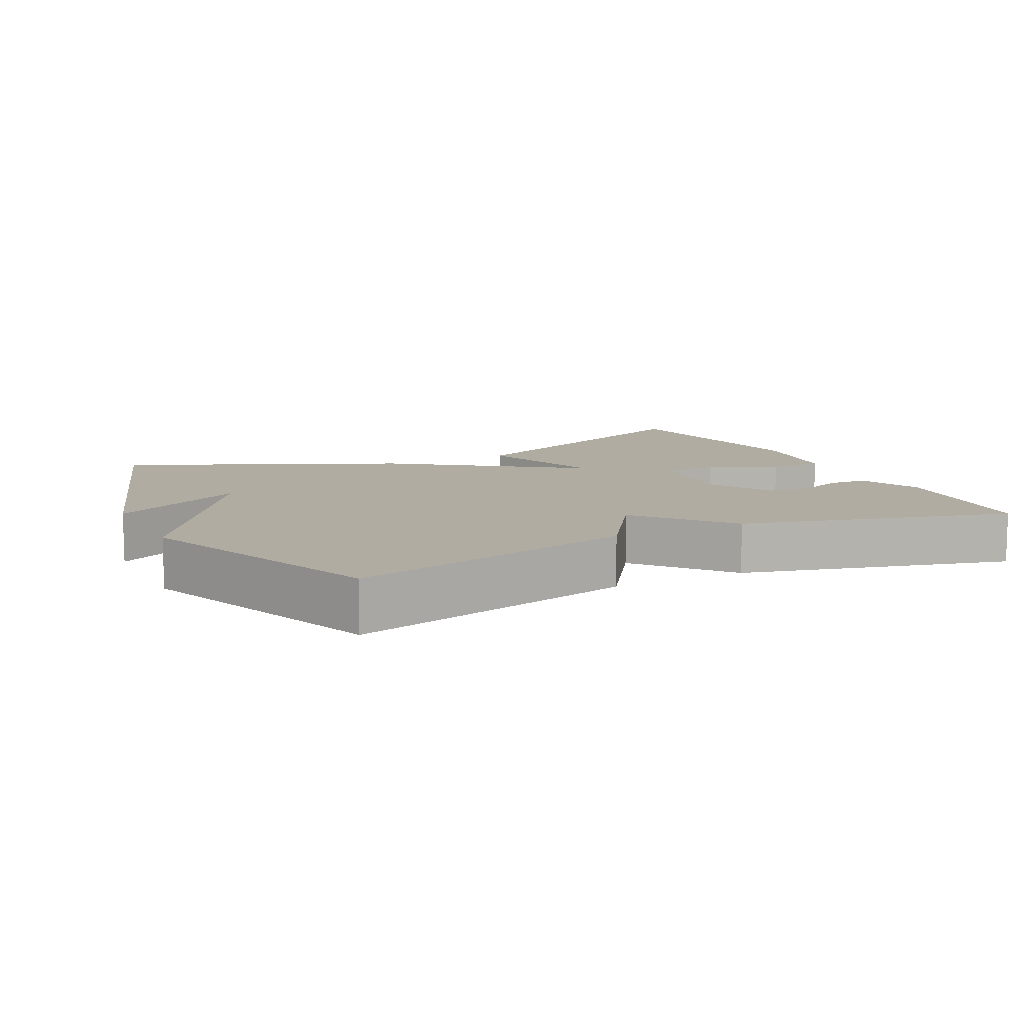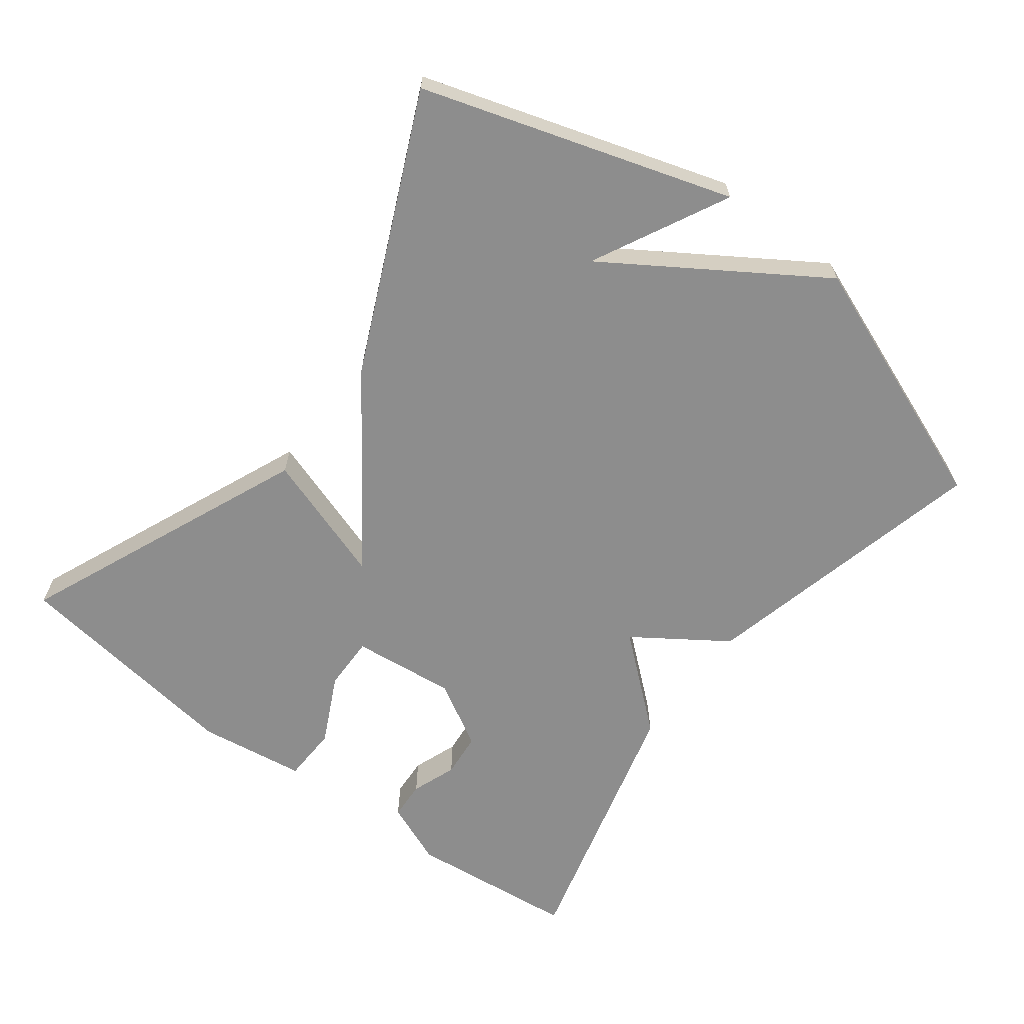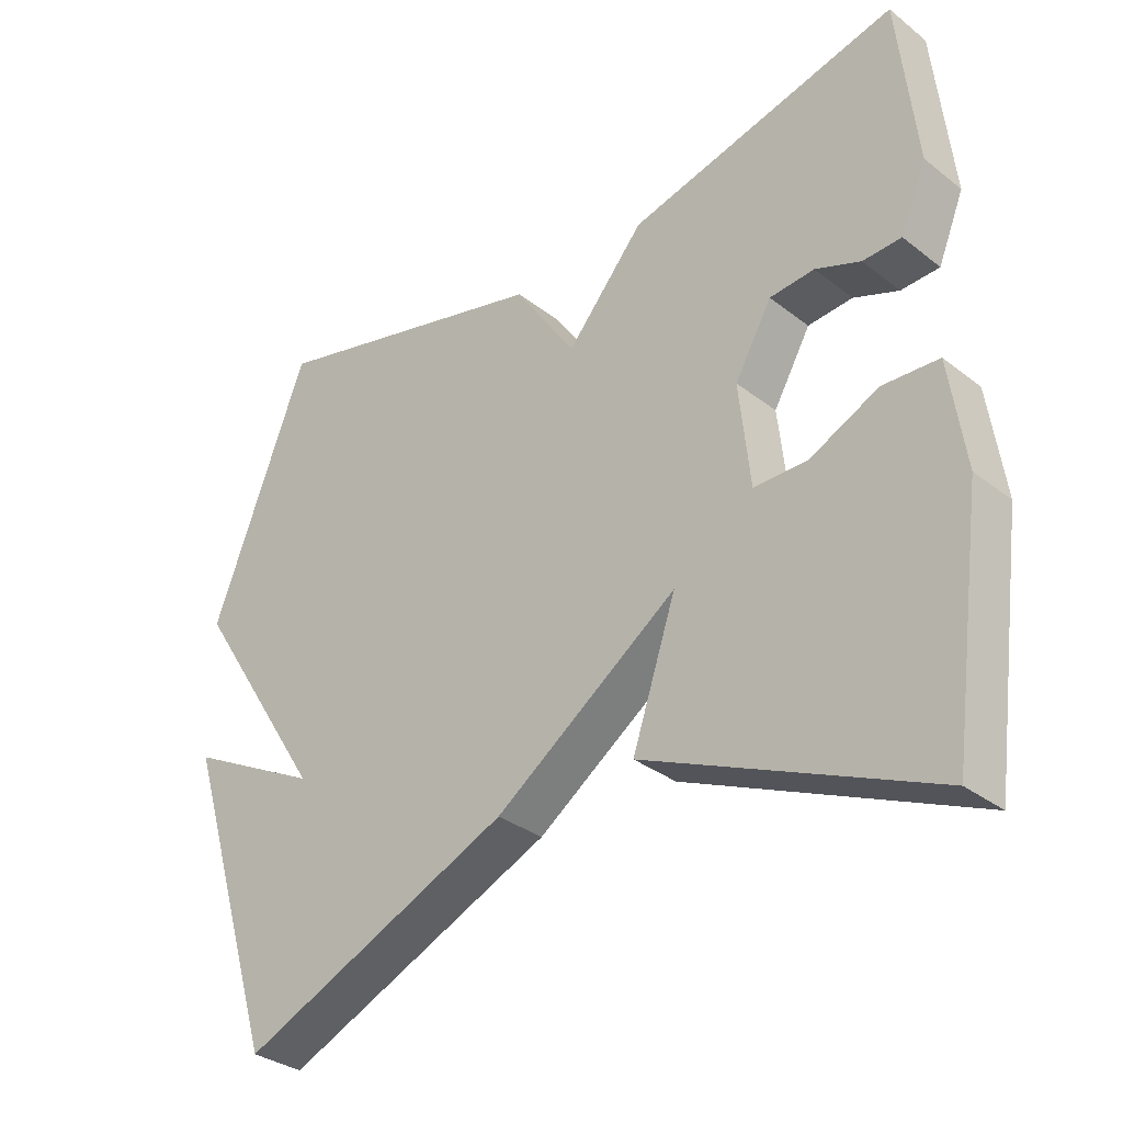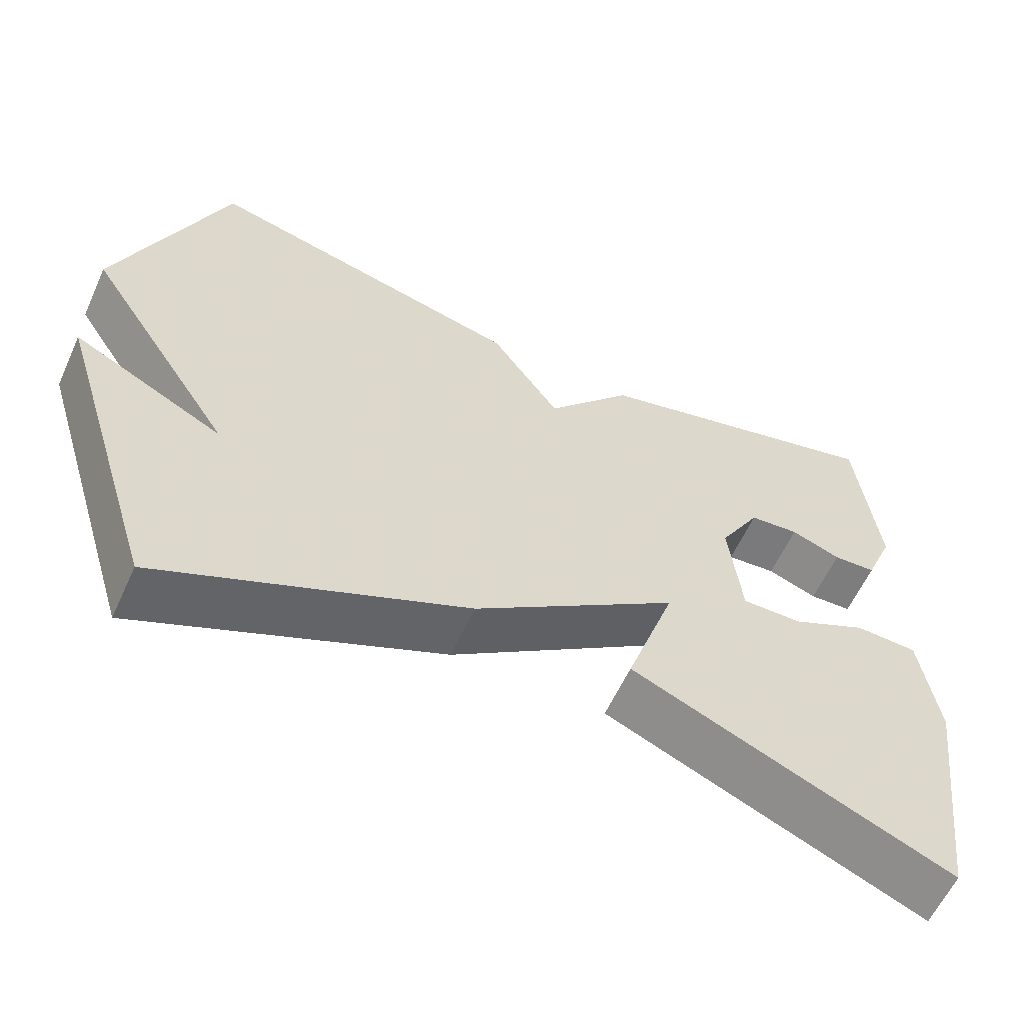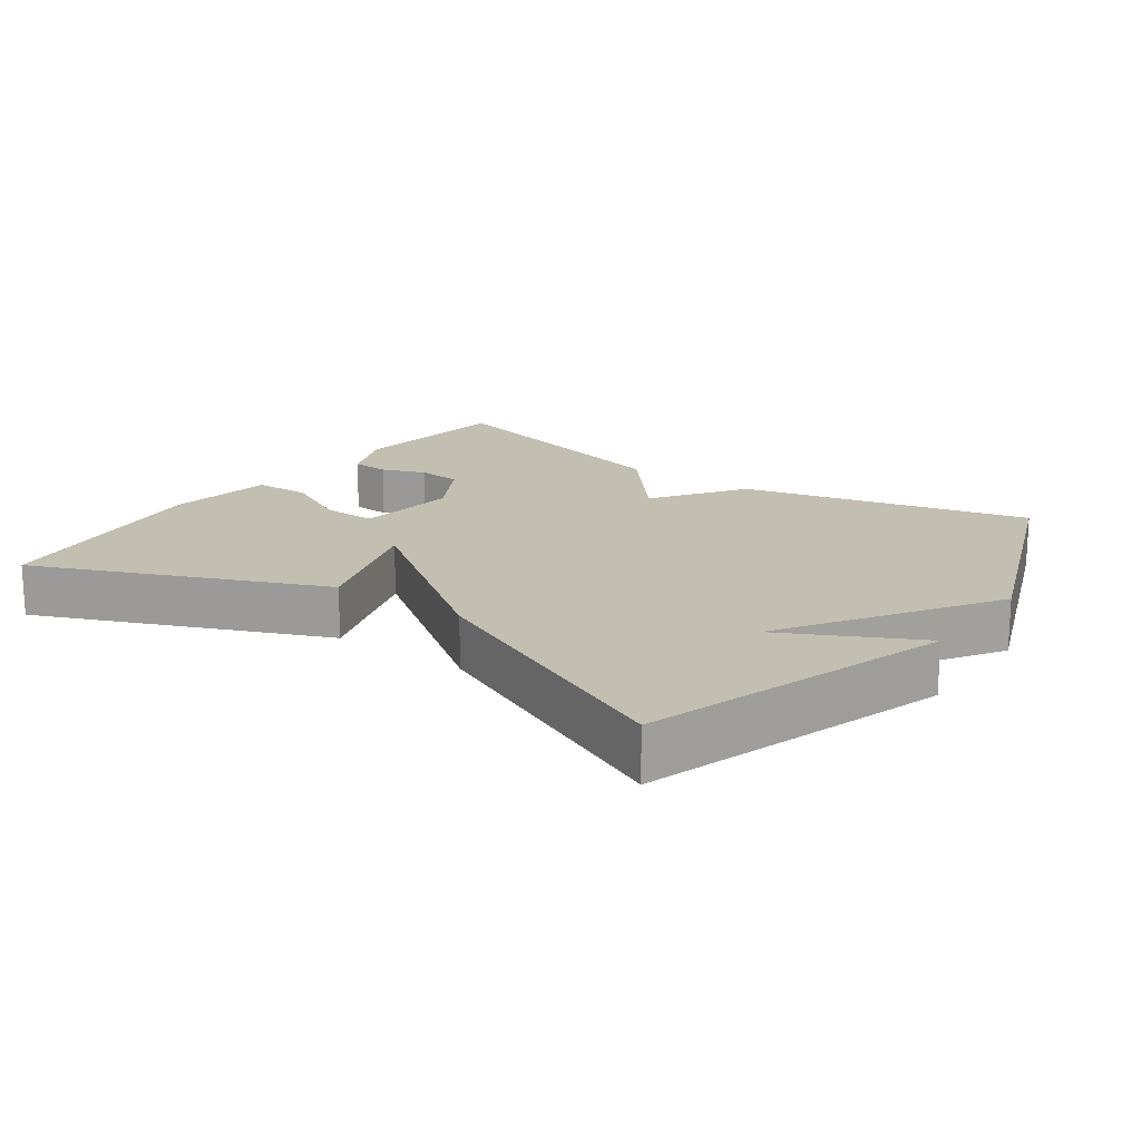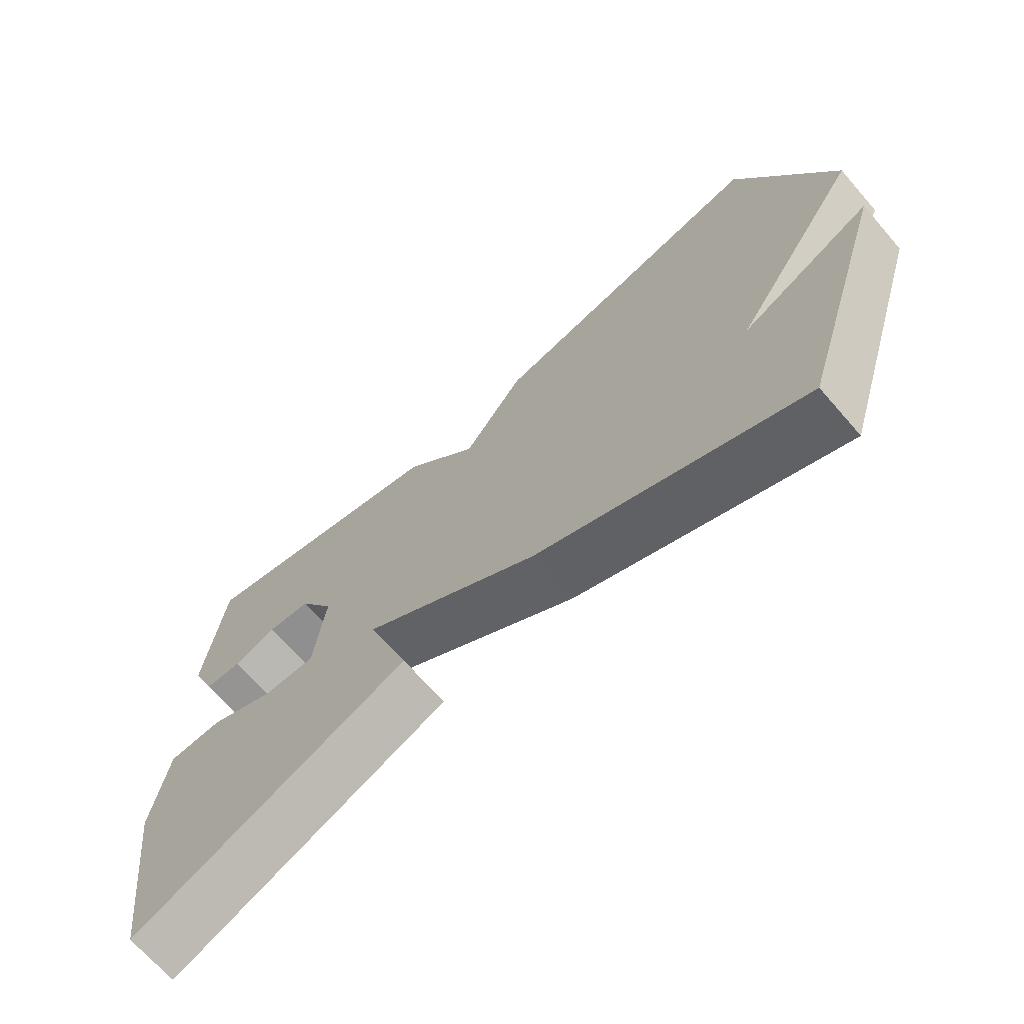
<metadata>
{"format":"obj","ext":"obj","renderer":"f3d","projection":"perspective","resolution":1024,"background":"white","views":[{"elev":10.2,"azim":-26.3,"up":"+Y"},{"elev":-64.6,"azim":-127.0,"up":"+Y"},{"elev":-32.3,"azim":42.8,"up":"+Z"},{"elev":-60.1,"azim":-24.6,"up":"+Z"},{"elev":17.4,"azim":-144.3,"up":"+Y"},{"elev":-69.5,"azim":-138.9,"up":"+Z"}]}
</metadata>
<code>
v 0.5 0.07 0.5
v 0.526 0.07 0.259
v 0.489 0.07 0.169
v 0.434 0.07 0.166
v 0.37 0.07 0.19
v 0.306 0.07 0.184
v 0.253 0.07 0.091
v 0.269 0.07 -0.057
v 0.346 0.07 -0.056
v 0.444 0.07 -0.008
v 0.524 0.07 -0.011
v 0.546 0.07 -0.164
v 0.5 0.07 -0.5
v 0.091 0.07 -0.325
v 0.154 0.07 -0.138
v -0.109 0.07 -0.325
v -0.5 0.07 -0.5
v -0.638 0.07 -0.06
v -0.445 0.07 -0.159
v -0.638 0.07 0.14
v -0.5 0.07 0.5
v -0.086 0.07 0.399
v 0.003 0.07 0.268
v 0.114 0.07 0.399
v 0.5 0 0.5
v 0.526 0 0.259
v 0.489 0 0.169
v 0.434 0 0.166
v 0.37 0 0.19
v 0.306 0 0.184
v 0.253 0 0.091
v 0.269 0 -0.057
v 0.346 0 -0.056
v 0.444 0 -0.008
v 0.524 0 -0.011
v 0.546 0 -0.164
v 0.5 0 -0.5
v 0.091 0 -0.325
v 0.154 0 -0.138
v -0.109 0 -0.325
v -0.5 0 -0.5
v -0.638 0 -0.06
v -0.445 0 -0.159
v -0.638 0 0.14
v -0.5 0 0.5
v -0.086 0 0.399
v 0.003 0 0.268
v 0.114 0 0.399
f 1 2 3
f 24 1 3
f 23 24 3
f 21 22 23
f 20 21 23
f 19 20 23
f 17 18 19
f 17 19 23
f 16 17 23
f 15 16 23
f 13 14 15
f 12 13 15
f 11 12 15
f 9 10 11
f 9 11 15
f 8 9 15
f 7 8 15 23
f 3 4 5
f 23 3 5
f 23 5 6
f 6 7 23
f 27 26 25
f 27 25 48
f 27 48 47
f 47 46 45
f 47 45 44
f 47 44 43
f 43 42 41
f 47 43 41
f 47 41 40
f 47 40 39
f 39 38 37
f 39 37 36
f 39 36 35
f 35 34 33
f 39 35 33
f 39 33 32
f 47 39 32 31
f 29 28 27
f 29 27 47
f 30 29 47
f 47 31 30
f 1 25 26 2
f 2 26 27 3
f 3 27 28 4
f 4 28 29 5
f 5 29 30 6
f 6 30 31 7
f 7 31 32 8
f 8 32 33 9
f 9 33 34 10
f 10 34 35 11
f 11 35 36 12
f 12 36 37 13
f 13 37 38 14
f 14 38 39 15
f 15 39 40 16
f 16 40 41 17
f 17 41 42 18
f 18 42 43 19
f 19 43 44 20
f 20 44 45 21
f 21 45 46 22
f 22 46 47 23
f 23 47 48 24
f 24 48 25 1

</code>
